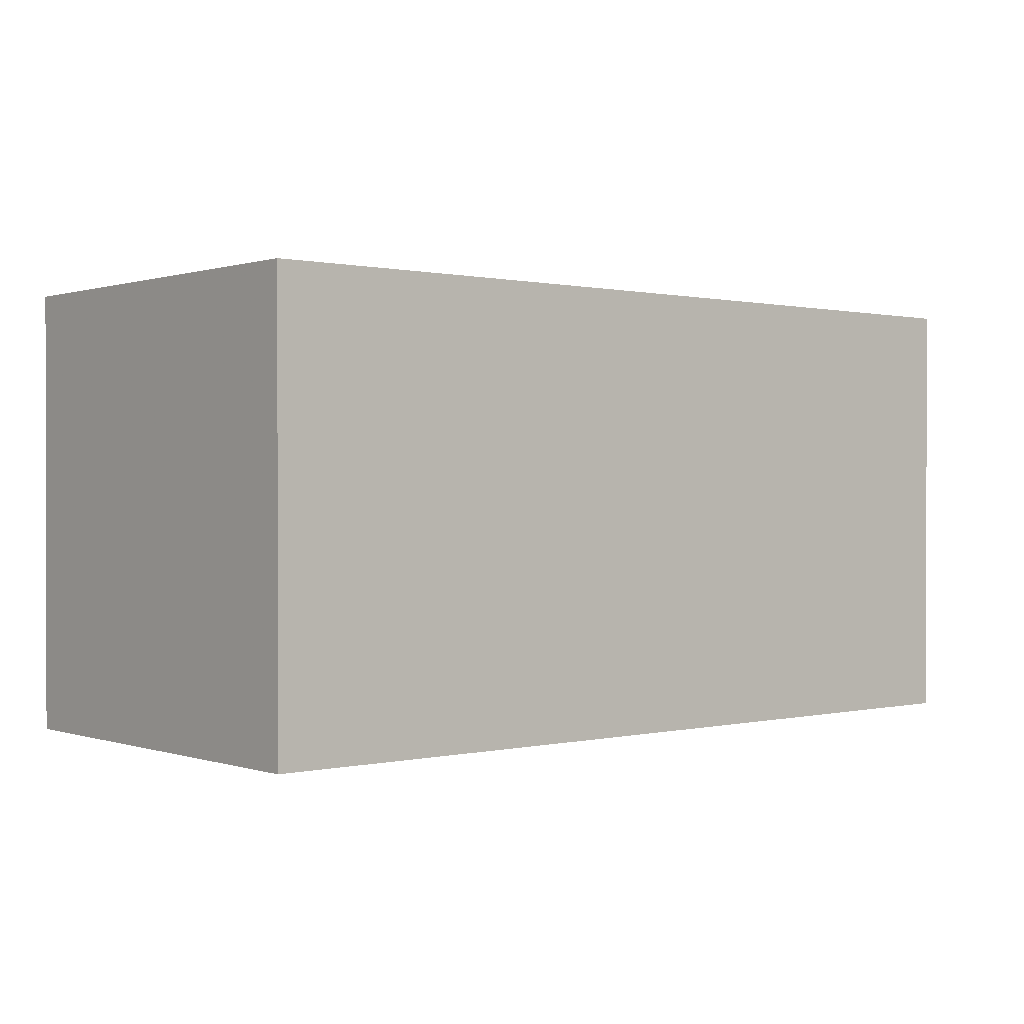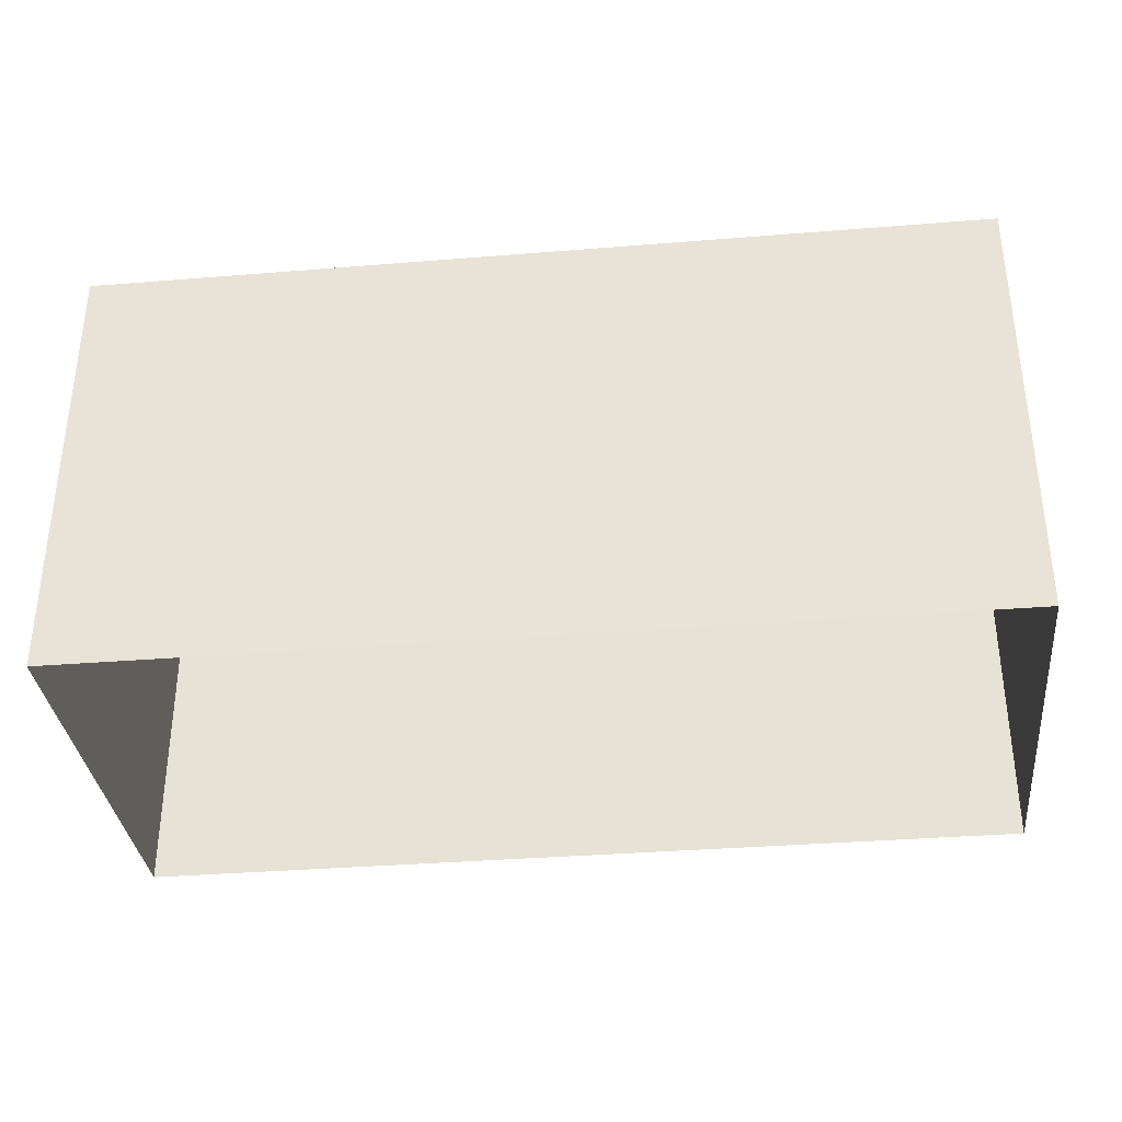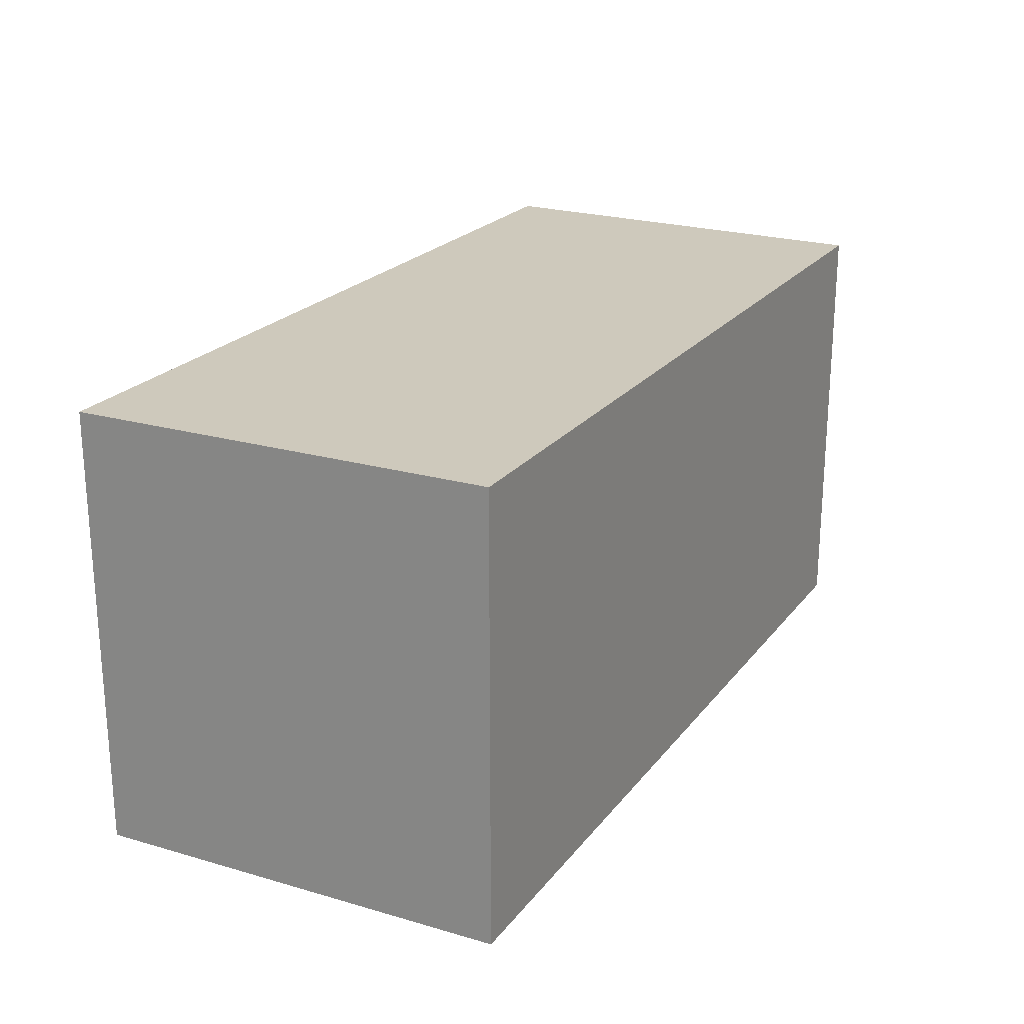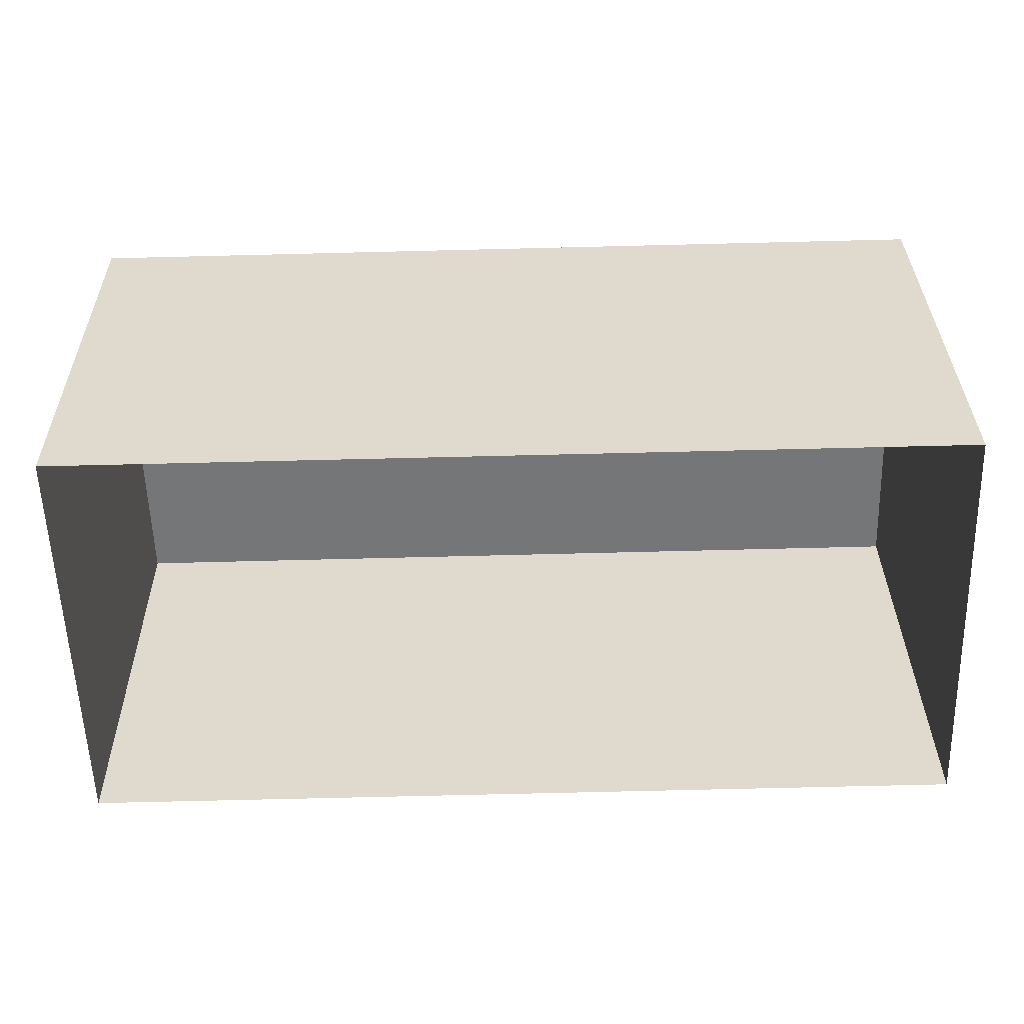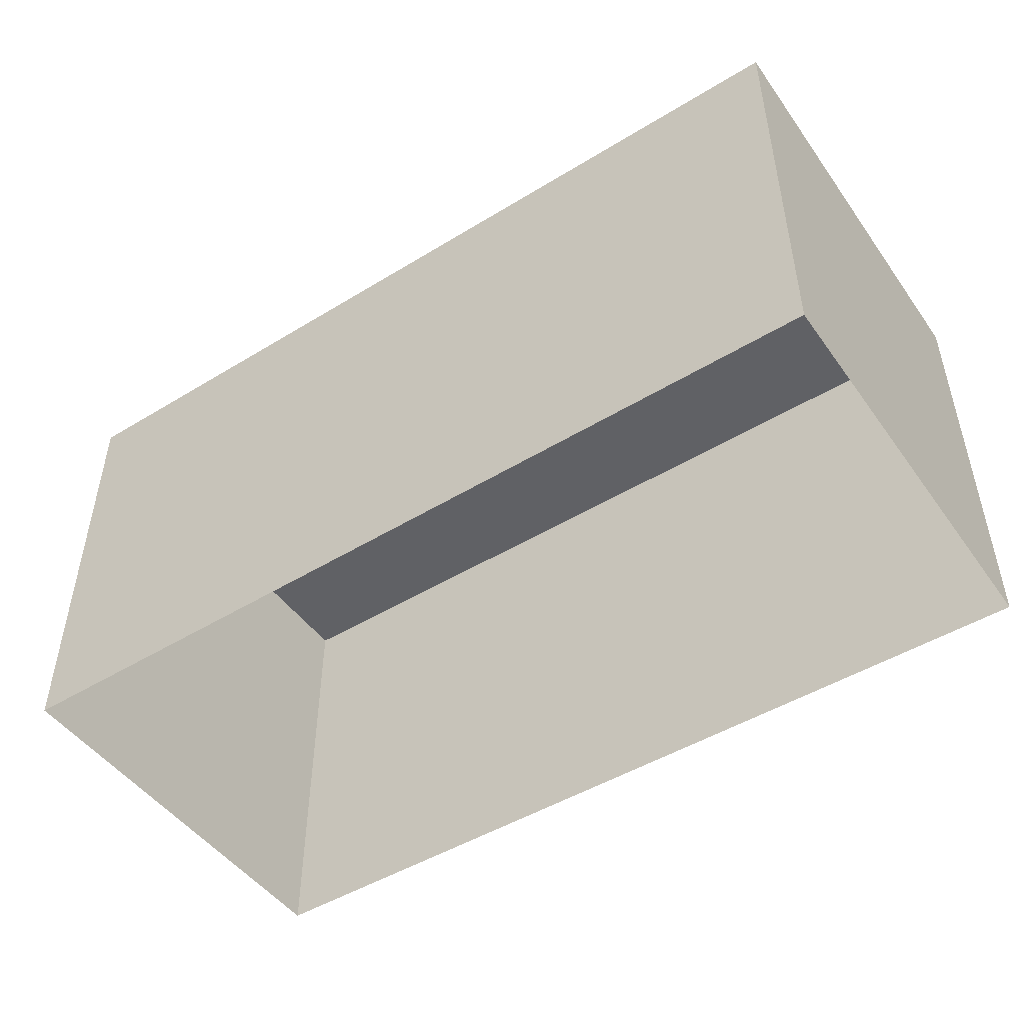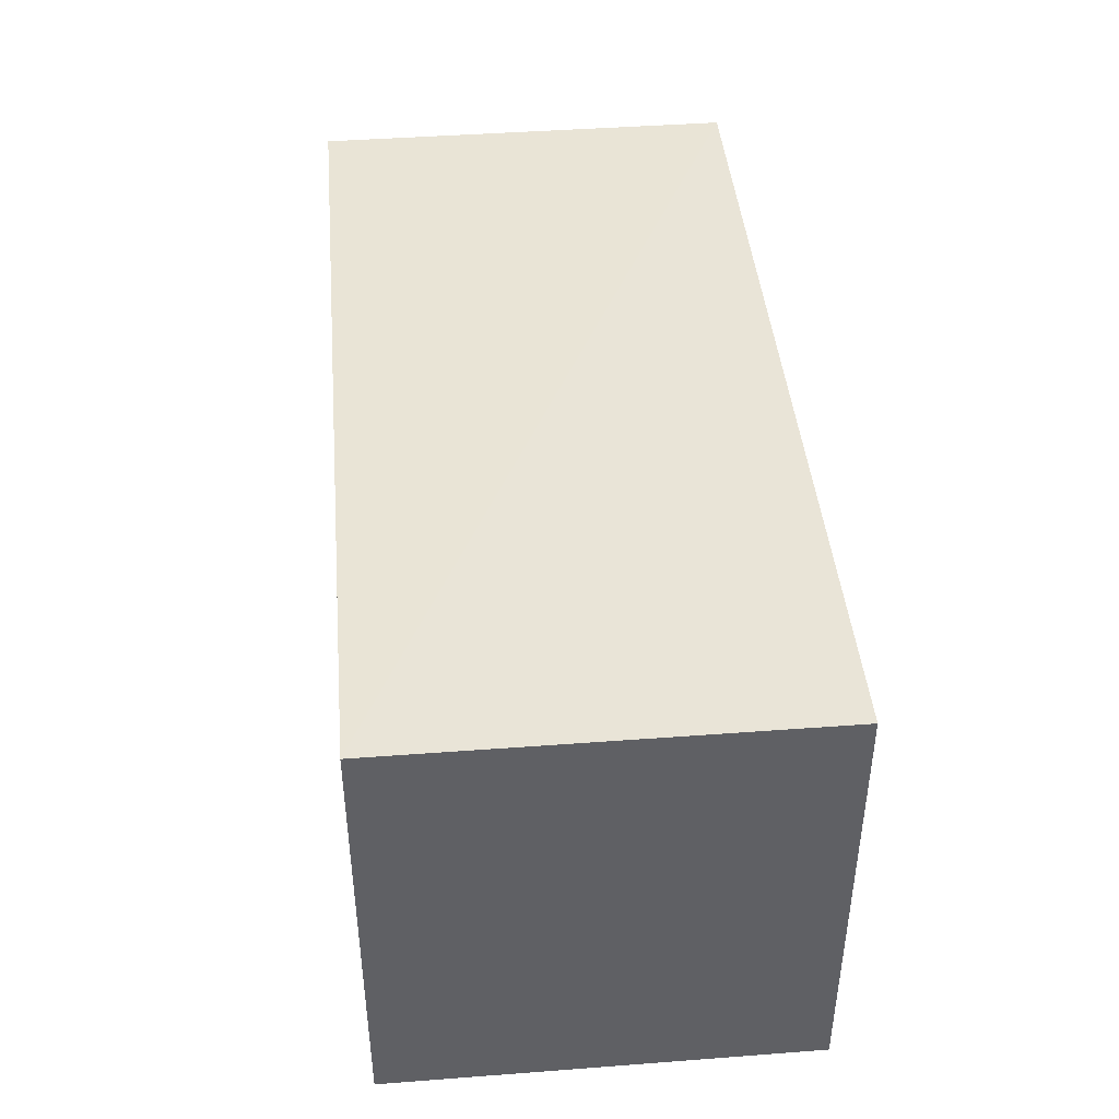
<metadata>
{"format":"obj","ext":"obj","renderer":"f3d","projection":"perspective","resolution":1024,"background":"white","views":[{"elev":0.5,"azim":138.4,"up":"+Z"},{"elev":-34.4,"azim":-175.2,"up":"+Z"},{"elev":22.3,"azim":115.9,"up":"+Z"},{"elev":33.3,"azim":179.8,"up":"+Y"},{"elev":-48.5,"azim":32.5,"up":"+Z"},{"elev":43.0,"azim":-96.5,"up":"+Z"}]}
</metadata>
<code>
v -3.728e+05 -1.036e+05 31.59
v -3.728e+05 -1.036e+05 31.59
v -3.728e+05 -1.036e+05 31.59
v -3.728e+05 -1.036e+05 31.59
v -3.728e+05 -1.036e+05 34.5
v -3.728e+05 -1.036e+05 34.5
v -3.728e+05 -1.036e+05 34.5
v -3.728e+05 -1.036e+05 34.5
f 1 2 3
f 1 4 2
f 5 6 7
f 5 8 6
f 7 3 2
f 5 7 2
f 6 4 1
f 6 8 4
f 5 2 4
f 8 5 4
f 7 1 3
f 7 6 1

</code>
